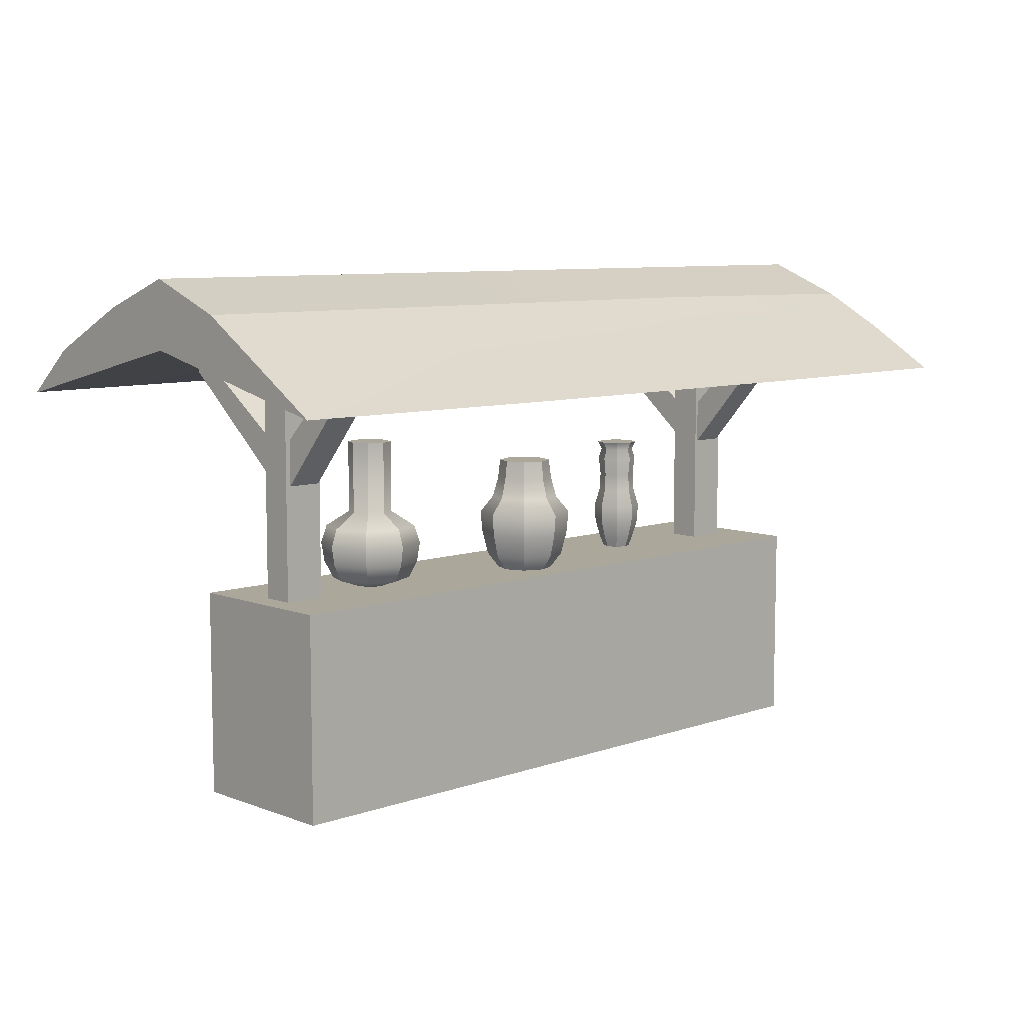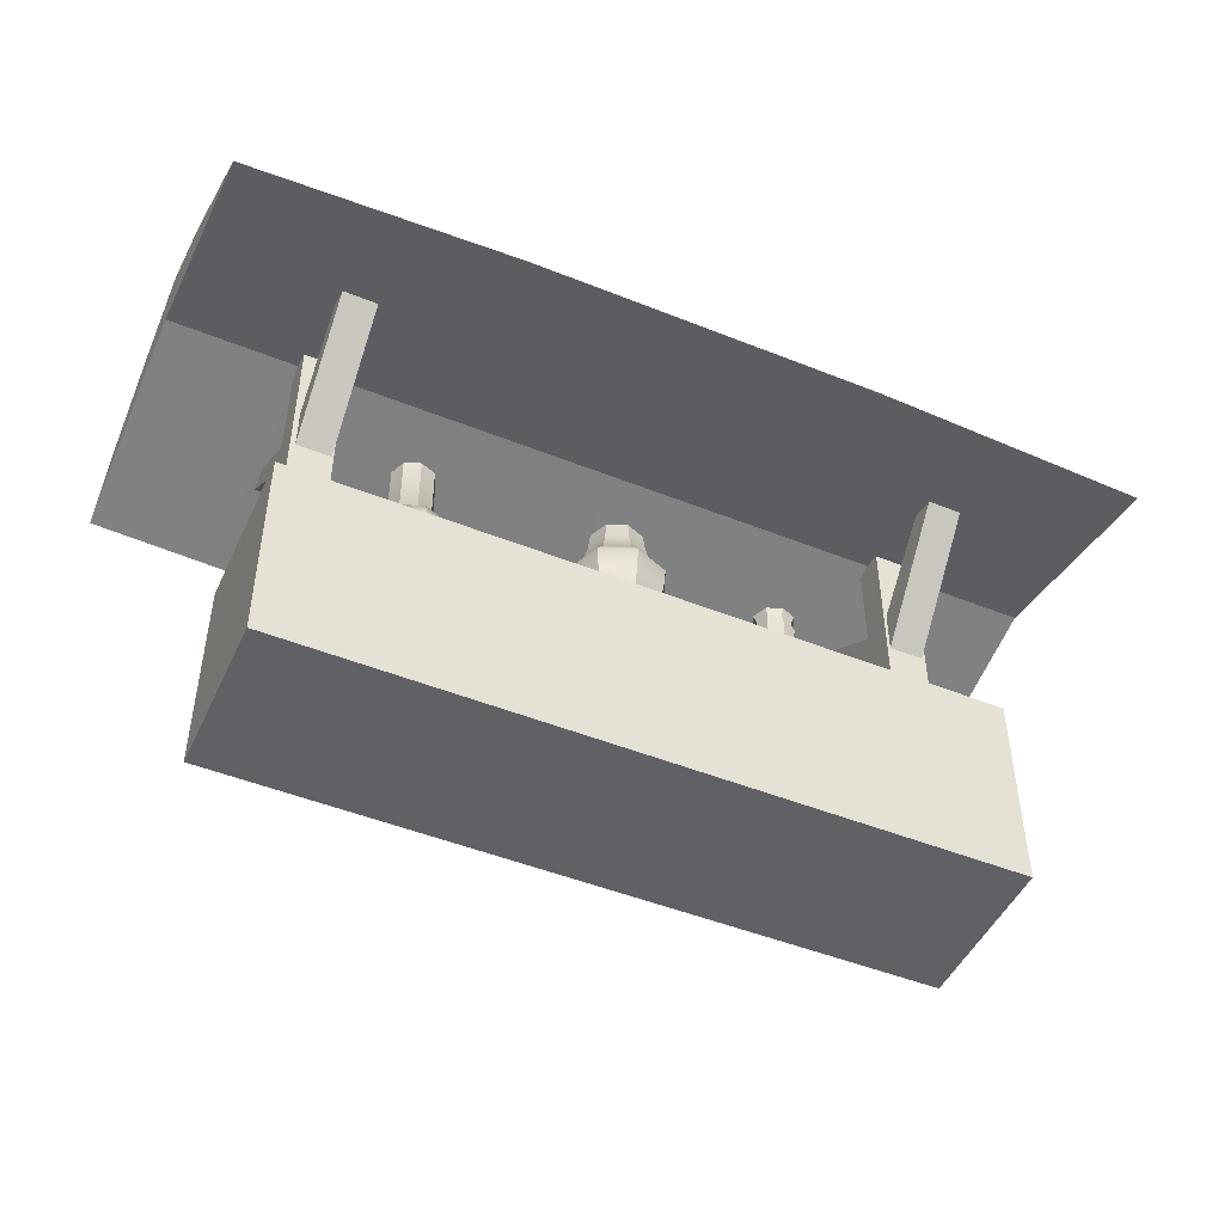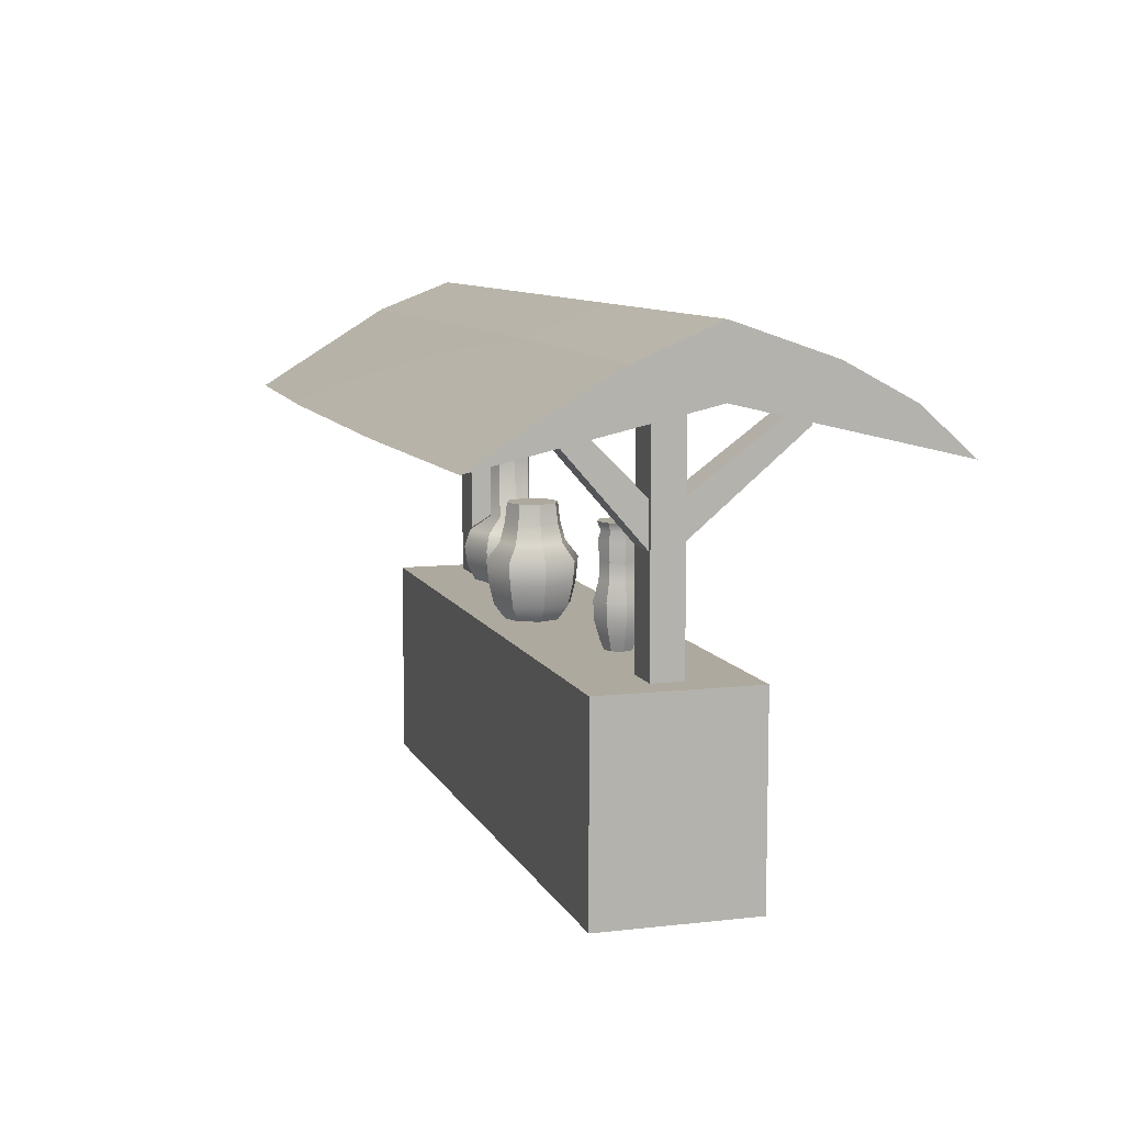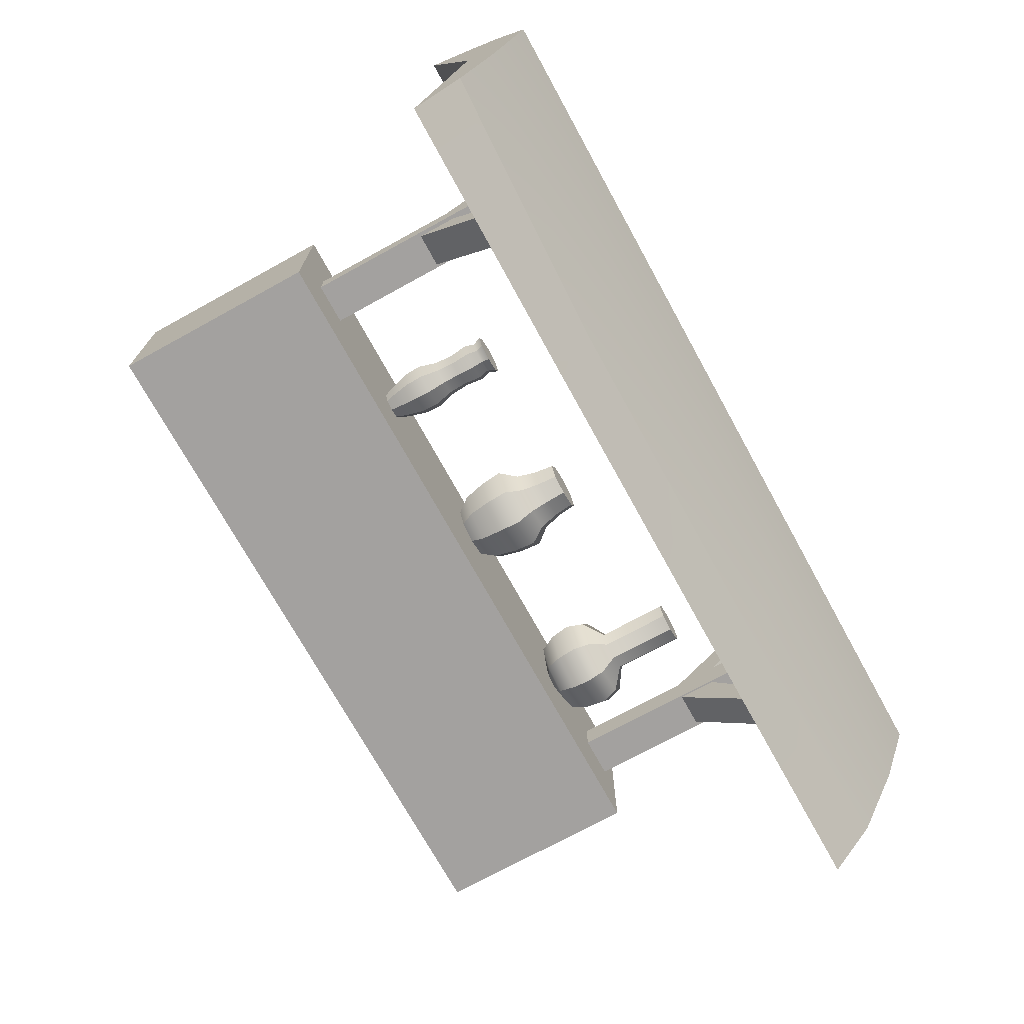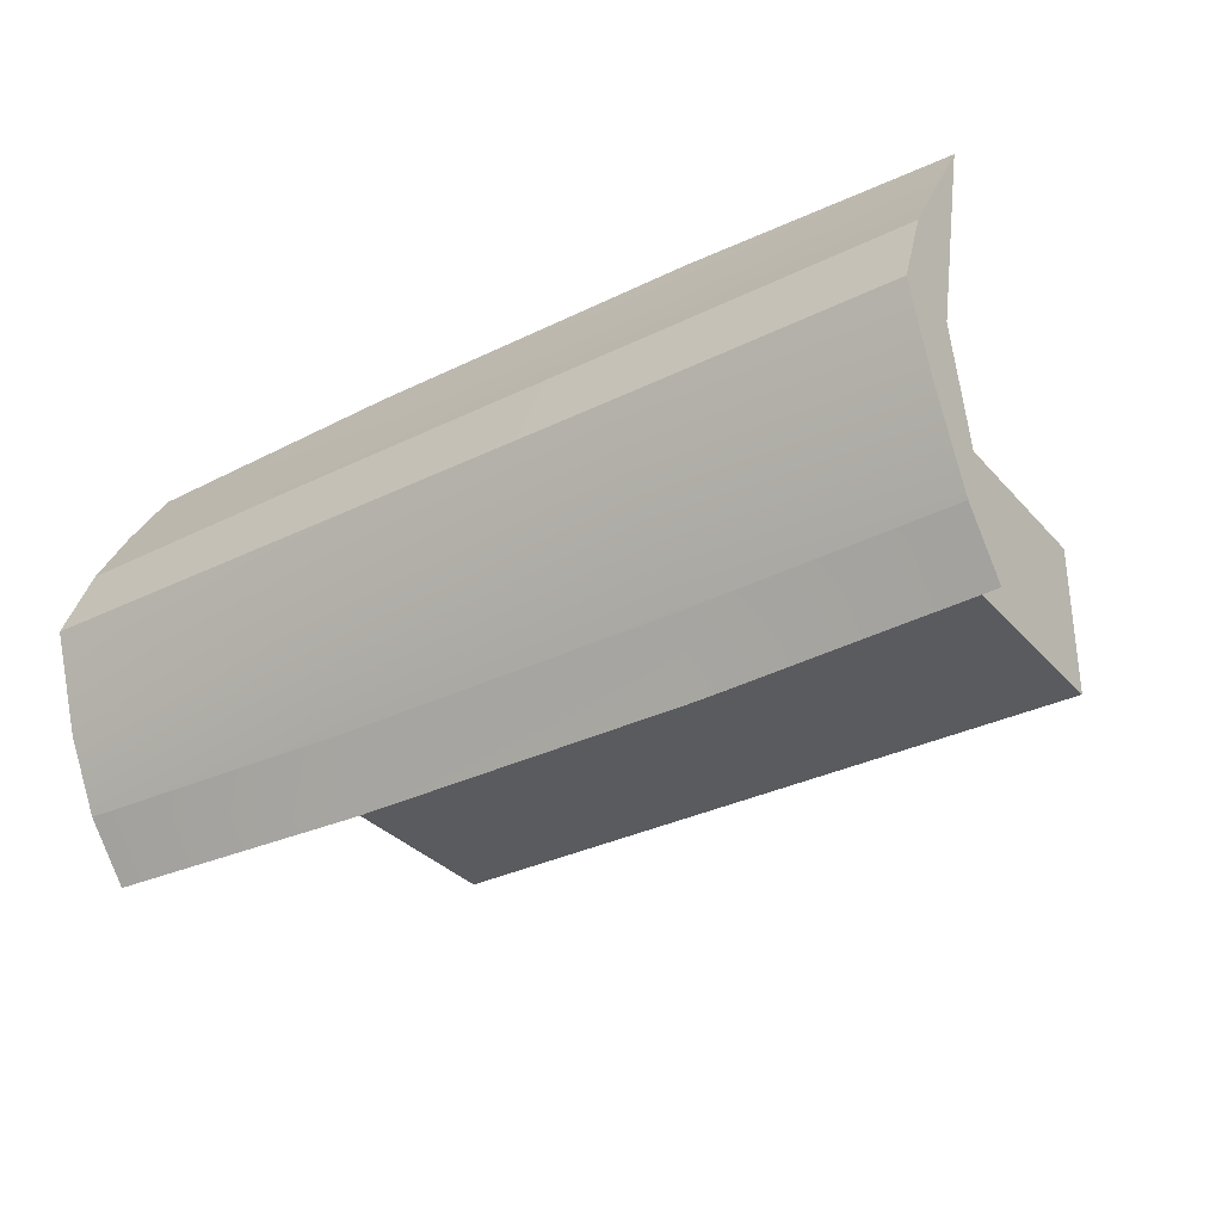
<metadata>
{"format":"obj","ext":"obj","renderer":"f3d","projection":"perspective","resolution":1024,"background":"white","views":[{"elev":8.2,"azim":-43.9,"up":"+Y"},{"elev":-48.1,"azim":-24.2,"up":"+Y"},{"elev":9.1,"azim":73.1,"up":"+Y"},{"elev":-72.3,"azim":118.8,"up":"+Z"},{"elev":-32.7,"azim":-145.7,"up":"+Z"}]}
</metadata>
<code>
o stand_1
v -4.962 -1.459 1.146
v 4.962 -1.459 1.146
v 4.962 1.459 1.146
v -4.962 1.459 1.146
v 4.962 1.459 -1.146
v -4.962 1.459 -1.146
v 4.962 -1.459 -1.146
v -4.962 -1.459 -1.146
v -4.624 5.059 0.2291
v -4.624 1.292 0.2291
v -4.041 1.292 0.2291
v -4.041 5.059 0.2291
v -4.041 1.292 -0.2291
v -4.041 5.059 -0.2291
v -4.624 1.292 -0.2291
v -4.624 5.059 -0.2291
v 3.912 5.059 0.2291
v 3.912 1.292 0.2291
v 4.496 1.292 0.2291
v 4.496 5.059 0.2291
v 4.496 1.292 -0.2291
v 4.496 5.059 -0.2291
v 3.912 1.292 -0.2291
v 3.912 5.059 -0.2291
v -6.452 4.917 2.081
v -2.652 4.923 2.076
v -2.652 5.515 1.118
v -6.452 5.515 1.112
v -6.452 4.917 -2.38
v -2.652 4.8 -2.38
v -2.652 4.282 -3.267
v -6.452 4.282 -3.139
v -6.452 5.015 -0.02403
v -2.652 5.015 -0.02403
v -2.652 4.315 3.179
v -6.452 4.315 3.051
v 6.334 5.473 1.118
v 6.334 5.473 -0.02403
v 6.334 5.947 -0.02403
v -6.452 5.264 -0.02403
v -6.452 5.541 -1.116
v -2.652 5.496 -1.204
v 6.334 5.473 -1.409
v 2.309 4.315 3.179
v 2.309 4.936 2.057
v 2.309 5.515 1.118
v -2.652 5.947 -0.02403
v 2.309 5.947 -0.02403
v 2.309 5.437 -1.32
v 2.309 4.8 -2.38
v 2.309 4.282 -3.267
v 2.309 5.015 -0.02403
v 6.334 4.315 3.051
v 6.334 4.954 2.043
v 6.334 4.954 -2.38
v 6.334 4.282 -3.139
v 6.334 5.015 -0.02403
v 6.334 5.301 -0.02403
v -6.452 5.528 -0.01764
v -6.452 5.947 -0.01
v -6.452 4.282 -3.125
v -2.77 1.441 -0.181
v -2.879 1.441 -0.2261
v -2.879 1.573 -0.627
v -2.487 1.573 -0.4645
v -2.988 1.441 -0.181
v -3.271 1.573 -0.4645
v -3.033 1.441 -0.07236
v -3.434 1.573 -0.07236
v -2.988 1.441 0.03632
v -3.271 1.573 0.3198
v -2.879 1.441 0.08133
v -2.879 1.573 0.4822
v -2.77 1.441 0.03632
v -2.487 1.573 0.3198
v -2.725 1.441 -0.07236
v -2.324 1.573 -0.07236
v -2.879 1.441 -0.07236
v -2.662 3.553 -0.2896
v -2.879 3.553 -0.3796
v -2.879 3.553 -0.07236
v -3.096 3.553 -0.2896
v -3.186 3.553 -0.07236
v -3.096 3.553 0.1449
v -2.879 3.553 0.2348
v -2.662 3.553 0.1449
v -2.572 3.553 -0.07236
v -2.879 1.806 -0.7449
v -2.403 1.806 -0.5479
v -2.206 1.806 -0.07236
v -2.403 1.806 0.4032
v -2.879 1.806 0.6001
v -3.354 1.806 0.4032
v -3.551 1.806 -0.07236
v -3.354 1.806 -0.5479
v -2.879 2.083 -0.7893
v -2.372 2.083 -0.5793
v -2.162 2.083 -0.07236
v -2.372 2.083 0.4346
v -2.879 2.083 0.6446
v -3.386 2.083 0.4346
v -3.596 2.083 -0.07236
v -3.386 2.083 -0.5793
v -2.879 2.331 -0.7068
v -2.43 2.331 -0.521
v -2.245 2.331 -0.07236
v -2.43 2.331 0.3762
v -2.879 2.331 0.5621
v -3.328 2.331 0.3762
v -3.513 2.331 -0.07236
v -3.328 2.331 -0.521
v -2.879 2.541 -0.3794
v -2.662 2.541 -0.2895
v -2.572 2.541 -0.07236
v -2.662 2.541 0.1448
v -2.879 2.541 0.2347
v -3.096 2.541 0.1448
v -3.186 2.541 -0.07236
v -3.096 2.541 -0.2895
v 0.09051 1.431 0.0857
v -0.1767 1.431 -0.025
v -0.1767 1.668 -0.2075
v 0.2196 1.668 -0.04337
v -0.444 1.431 0.0857
v -0.5731 1.668 -0.04337
v -0.5547 1.431 0.353
v -0.7372 1.668 0.353
v -0.444 1.431 0.6202
v -0.5731 1.668 0.7493
v -0.1767 1.431 0.7309
v -0.1767 1.668 0.9134
v 0.09051 1.431 0.6202
v 0.2196 1.668 0.7493
v 0.2012 1.431 0.353
v 0.3837 1.668 0.353
v -0.1767 1.431 0.353
v 0.08505 3.103 0.09116
v -0.1767 3.103 -0.01728
v -0.1767 3.103 0.353
v -0.4385 3.103 0.09116
v -0.547 3.103 0.353
v -0.4385 3.103 0.6147
v -0.1767 3.103 0.7232
v 0.08505 3.103 0.6147
v 0.1935 3.103 0.353
v 0.1087 2.824 0.06749
v -0.1767 2.824 -0.05075
v 0.227 2.824 0.353
v 0.1087 2.824 0.6384
v -0.1767 2.824 0.7567
v -0.4622 2.824 0.6384
v -0.5804 2.824 0.353
v -0.4622 2.824 0.06749
v 0.1624 2.545 0.01382
v -0.1767 2.545 -0.1267
v 0.3029 2.545 0.353
v 0.1624 2.545 0.6921
v -0.1767 2.545 0.8326
v -0.5159 2.545 0.6921
v -0.6564 2.545 0.353
v -0.5159 2.545 0.01382
v 0.2976 2.308 -0.1214
v -0.1767 2.308 -0.3179
v 0.4941 2.308 0.353
v 0.2976 2.308 0.8273
v -0.1767 2.308 1.024
v -0.6511 2.308 0.8273
v -0.8476 2.308 0.353
v -0.6511 2.308 -0.1214
v 0.2755 1.988 -0.09925
v -0.1767 1.988 -0.2866
v 0.4628 1.988 0.353
v 0.2755 1.988 0.8052
v -0.1767 1.988 0.9925
v -0.6289 1.988 0.8052
v -0.8163 1.988 0.353
v -0.6289 1.988 -0.09925
v 2.45 1.344 -0.1979
v 2.34 1.344 -0.2435
v 2.34 1.603 -0.3463
v 2.523 1.603 -0.2706
v 2.23 1.344 -0.1979
v 2.157 1.603 -0.2706
v 2.184 1.344 -0.08771
v 2.081 1.603 -0.08771
v 2.23 1.344 0.02244
v 2.157 1.603 0.09518
v 2.34 1.344 0.06806
v 2.34 1.603 0.1709
v 2.45 1.344 0.02244
v 2.523 1.603 0.09518
v 2.495 1.344 -0.08771
v 2.598 1.603 -0.08771
v 2.34 1.344 -0.08771
v 2.551 3.158 -0.2992
v 2.34 3.158 -0.3869
v 2.34 3.158 -0.08771
v 2.128 3.158 -0.2992
v 2.041 3.158 -0.08771
v 2.128 3.158 0.1238
v 2.34 3.158 0.2115
v 2.551 3.158 0.1238
v 2.639 3.158 -0.08771
v 2.544 2.899 -0.2921
v 2.34 2.899 -0.3767
v 2.34 3.038 -0.3335
v 2.514 3.038 -0.2615
v 2.629 2.899 -0.08771
v 2.586 3.038 -0.08771
v 2.544 2.899 0.1167
v 2.514 3.038 0.08608
v 2.34 2.899 0.2013
v 2.34 3.038 0.1581
v 2.135 2.899 0.1167
v 2.166 3.038 0.08608
v 2.051 2.899 -0.08771
v 2.094 3.038 -0.08771
v 2.135 2.899 -0.2921
v 2.166 3.038 -0.2615
v 2.523 2.64 -0.2706
v 2.34 2.64 -0.3463
v 2.598 2.64 -0.08771
v 2.523 2.64 0.09516
v 2.34 2.64 0.1709
v 2.157 2.64 0.09516
v 2.081 2.64 -0.08771
v 2.157 2.64 -0.2706
v 2.534 2.381 -0.282
v 2.34 2.381 -0.3625
v 2.615 2.381 -0.08771
v 2.534 2.381 0.1066
v 2.34 2.381 0.1871
v 2.145 2.381 0.1066
v 2.065 2.381 -0.08771
v 2.145 2.381 -0.282
v 2.587 2.122 -0.3351
v 2.34 2.122 -0.4375
v 2.69 2.122 -0.08771
v 2.587 2.122 0.1597
v 2.34 2.122 0.2621
v 2.092 2.122 0.1597
v 1.99 2.122 -0.08771
v 2.092 2.122 -0.3351
v 2.577 1.863 -0.325
v 2.34 1.863 -0.4233
v 2.675 1.863 -0.08771
v 2.577 1.863 0.1496
v 2.34 1.863 0.2479
v 2.102 1.863 0.1496
v 2.004 1.863 -0.08771
v 2.102 1.863 -0.325
v 3.956 4.854 1.789
v 3.956 2.998 0.1626
v 4.442 2.998 0.1626
v 4.442 4.854 1.789
v 4.442 3.322 -0.1614
v 4.442 4.948 1.465
v 3.956 3.322 -0.1614
v 3.956 4.948 1.465
v -4.554 4.91 1.789
v -4.554 2.998 0.1626
v -4.068 2.998 0.1626
v -4.068 4.91 1.789
v -4.068 3.322 -0.1614
v -4.068 4.948 1.465
v -4.554 3.322 -0.1614
v -4.554 4.948 1.465
v 3.956 4.874 -1.808
v 3.956 3.416 0.1833
v 4.442 3.416 0.1833
v 4.442 4.874 -1.808
v 4.442 3.065 -0.1112
v 4.442 4.543 -1.874
v 3.956 3.065 -0.1112
v 3.956 4.543 -1.874
v -4.554 4.869 -1.864
v -4.554 3.416 0.1833
v -4.068 3.416 0.1833
v -4.068 4.869 -1.864
v -4.068 3.065 -0.1112
v -4.068 4.543 -1.874
v -4.554 3.065 -0.1112
v -4.554 4.543 -1.874
f 1 2 3 4
f 4 3 5 6
f 6 5 7 8
f 8 7 2 1
f 2 7 5 3
f 8 1 4 6
f 9 10 11 12
f 12 11 13 14
f 14 13 15 16
f 16 15 10 9
f 10 15 13 11
f 16 9 12 14
f 17 18 19 20
f 20 19 21 22
f 22 21 23 24
f 24 23 18 17
f 18 23 21 19
f 24 17 20 22
f 61 33 40 29 32
f 32 33 61
f 252 253 254 255
f 255 254 256 257
f 257 256 258 259
f 259 258 253 252
f 253 258 256 254
f 259 252 255 257
f 260 261 262 263
f 263 262 264 265
f 265 264 266 267
f 267 266 261 260
f 261 266 264 262
f 267 260 263 265
f 268 269 270 271
f 271 270 272 273
f 273 272 274 275
f 275 274 269 268
f 269 274 272 270
f 275 268 271 273
f 276 277 278 279
f 279 278 280 281
f 281 280 282 283
f 283 282 277 276
f 277 282 280 278
f 283 276 279 281
f 25 26 27 28
f 29 30 31 32
f 33 34 35 36
f 37 38 39
f 33 36 25 40
f 41 42 30 29
f 39 38 43
f 34 33 32 31
f 36 35 26 25
f 35 44 45 26
f 27 26 45 46
f 47 27 46 48
f 42 47 48 49
f 30 42 49 50
f 31 30 50 51
f 52 34 31 51
f 35 34 52 44
f 44 53 54 45
f 46 45 54 37
f 48 46 37 39
f 49 48 39 43
f 50 49 43 55
f 51 50 55 56
f 57 52 51 56
f 44 52 57 53
f 57 58 54 53
f 55 58 57 56
f 54 58 38 37
f 43 38 58 55
f 41 59 60
f 47 60 28 27
f 41 60 47 42
f 40 59 41 29
f 40 25 28 59
f 60 59 28
f 62 63 64 65
f 63 66 67 64
f 66 68 69 67
f 68 70 71 69
f 70 72 73 71
f 72 74 75 73
f 74 76 77 75
f 76 62 65 77
f 63 62 78
f 66 63 78
f 68 66 78
f 70 68 78
f 72 70 78
f 74 72 78
f 76 74 78
f 62 76 78
f 79 80 81
f 80 82 81
f 82 83 81
f 83 84 81
f 84 85 81
f 85 86 81
f 86 87 81
f 87 79 81
f 65 64 88 89
f 77 65 89 90
f 75 77 90 91
f 73 75 91 92
f 71 73 92 93
f 69 71 93 94
f 67 69 94 95
f 64 67 95 88
f 89 88 96 97
f 90 89 97 98
f 91 90 98 99
f 92 91 99 100
f 93 92 100 101
f 94 93 101 102
f 95 94 102 103
f 88 95 103 96
f 97 96 104 105
f 98 97 105 106
f 99 98 106 107
f 100 99 107 108
f 101 100 108 109
f 102 101 109 110
f 103 102 110 111
f 96 103 111 104
f 105 104 112 113
f 106 105 113 114
f 107 106 114 115
f 108 107 115 116
f 109 108 116 117
f 110 109 117 118
f 111 110 118 119
f 104 111 119 112
f 113 112 80 79
f 114 113 79 87
f 115 114 87 86
f 116 115 86 85
f 117 116 85 84
f 118 117 84 83
f 119 118 83 82
f 112 119 82 80
f 120 121 122 123
f 121 124 125 122
f 124 126 127 125
f 126 128 129 127
f 128 130 131 129
f 130 132 133 131
f 132 134 135 133
f 134 120 123 135
f 121 120 136
f 124 121 136
f 126 124 136
f 128 126 136
f 130 128 136
f 132 130 136
f 134 132 136
f 120 134 136
f 137 138 139
f 138 140 139
f 140 141 139
f 141 142 139
f 142 143 139
f 143 144 139
f 144 145 139
f 145 137 139
f 146 147 138 137
f 148 146 137 145
f 149 148 145 144
f 150 149 144 143
f 151 150 143 142
f 152 151 142 141
f 153 152 141 140
f 147 153 140 138
f 154 155 147 146
f 156 154 146 148
f 157 156 148 149
f 158 157 149 150
f 159 158 150 151
f 160 159 151 152
f 161 160 152 153
f 155 161 153 147
f 162 163 155 154
f 164 162 154 156
f 165 164 156 157
f 166 165 157 158
f 167 166 158 159
f 168 167 159 160
f 169 168 160 161
f 163 169 161 155
f 170 171 163 162
f 172 170 162 164
f 173 172 164 165
f 174 173 165 166
f 175 174 166 167
f 176 175 167 168
f 177 176 168 169
f 171 177 169 163
f 123 122 171 170
f 135 123 170 172
f 133 135 172 173
f 131 133 173 174
f 129 131 174 175
f 127 129 175 176
f 125 127 176 177
f 122 125 177 171
f 178 179 180 181
f 179 182 183 180
f 182 184 185 183
f 184 186 187 185
f 186 188 189 187
f 188 190 191 189
f 190 192 193 191
f 192 178 181 193
f 179 178 194
f 182 179 194
f 184 182 194
f 186 184 194
f 188 186 194
f 190 188 194
f 192 190 194
f 178 192 194
f 195 196 197
f 196 198 197
f 198 199 197
f 199 200 197
f 200 201 197
f 201 202 197
f 202 203 197
f 203 195 197
f 204 205 206 207
f 208 204 207 209
f 210 208 209 211
f 212 210 211 213
f 214 212 213 215
f 216 214 215 217
f 218 216 217 219
f 205 218 219 206
f 220 221 205 204
f 222 220 204 208
f 223 222 208 210
f 224 223 210 212
f 225 224 212 214
f 226 225 214 216
f 227 226 216 218
f 221 227 218 205
f 228 229 221 220
f 230 228 220 222
f 231 230 222 223
f 232 231 223 224
f 233 232 224 225
f 234 233 225 226
f 235 234 226 227
f 229 235 227 221
f 236 237 229 228
f 238 236 228 230
f 239 238 230 231
f 240 239 231 232
f 241 240 232 233
f 242 241 233 234
f 243 242 234 235
f 237 243 235 229
f 244 245 237 236
f 246 244 236 238
f 247 246 238 239
f 248 247 239 240
f 249 248 240 241
f 250 249 241 242
f 251 250 242 243
f 245 251 243 237
f 181 180 245 244
f 193 181 244 246
f 191 193 246 247
f 189 191 247 248
f 187 189 248 249
f 185 187 249 250
f 183 185 250 251
f 180 183 251 245
f 215 213 201 200
f 217 215 200 199
f 219 217 199 198
f 206 219 198 196
f 207 206 196 195
f 209 207 195 203
f 211 209 203 202
f 213 211 202 201

</code>
